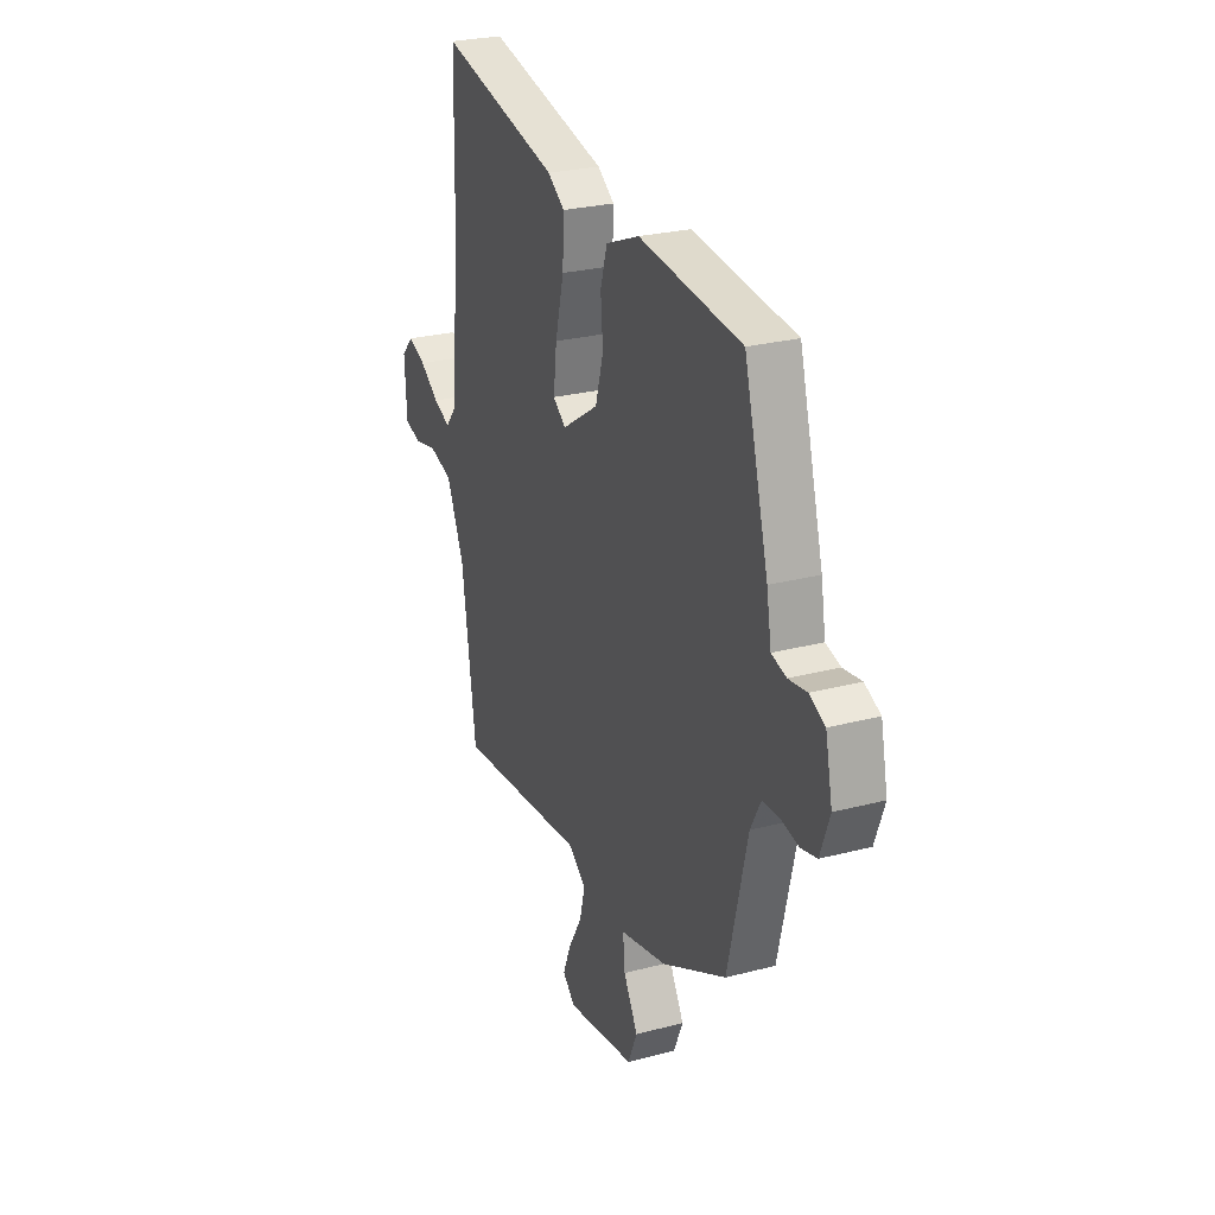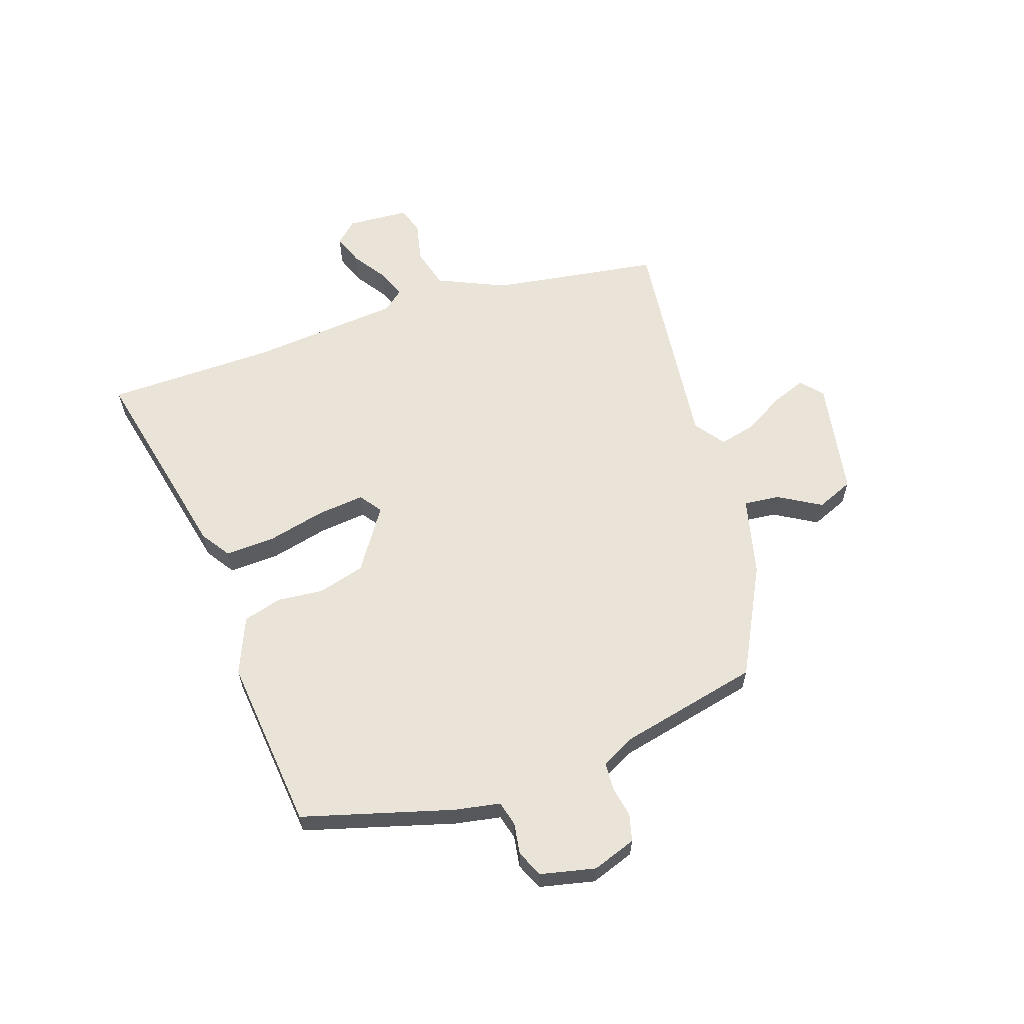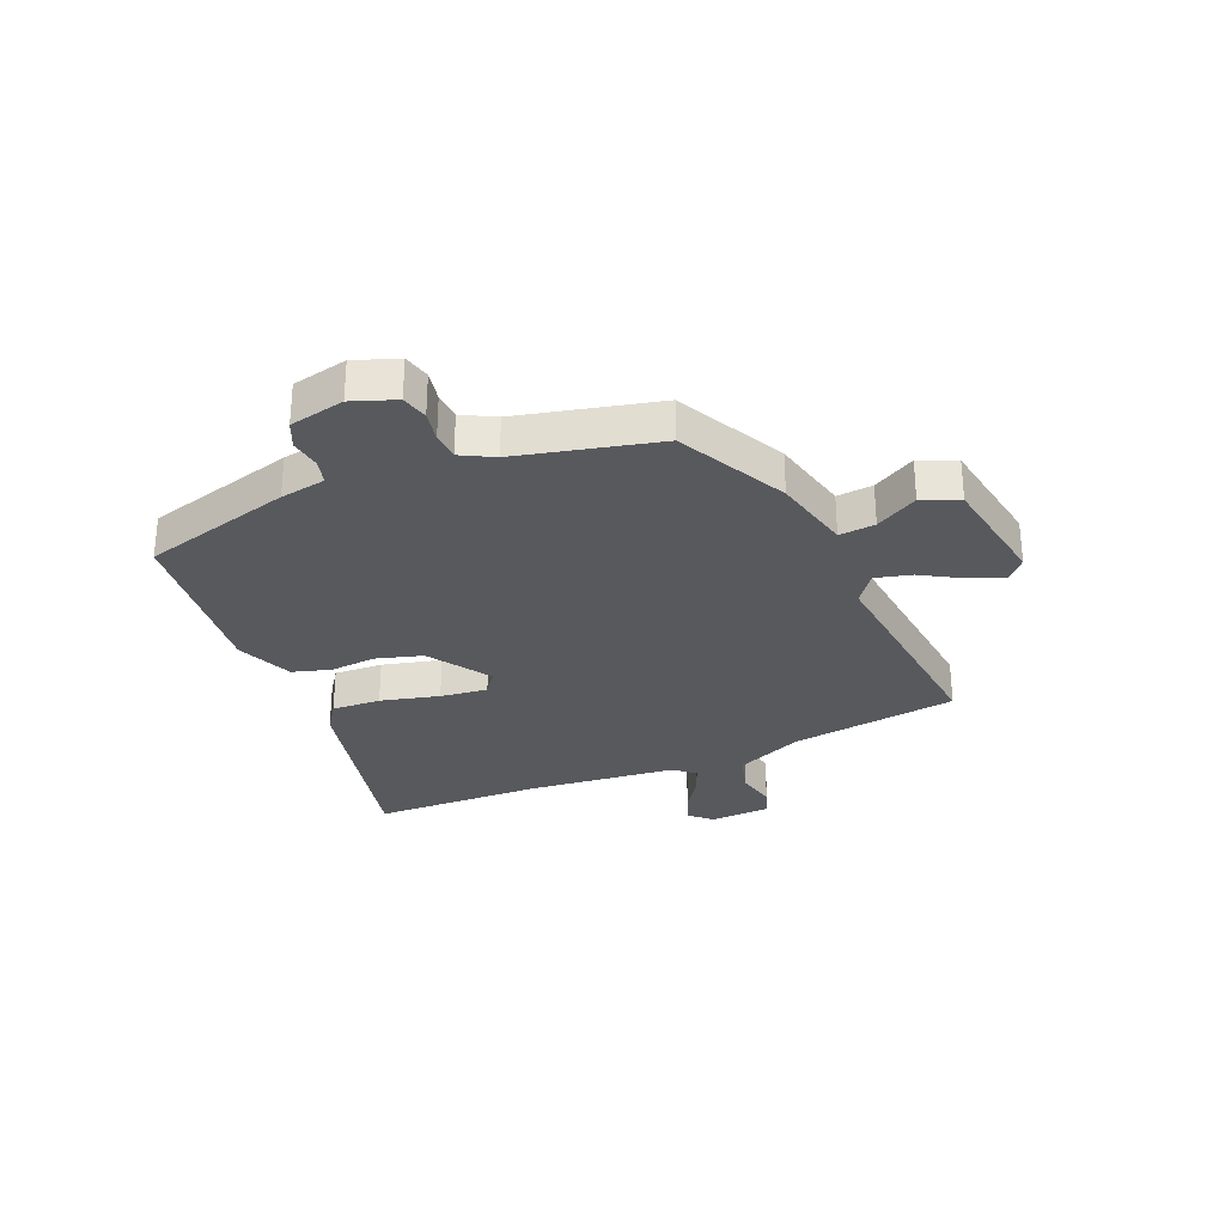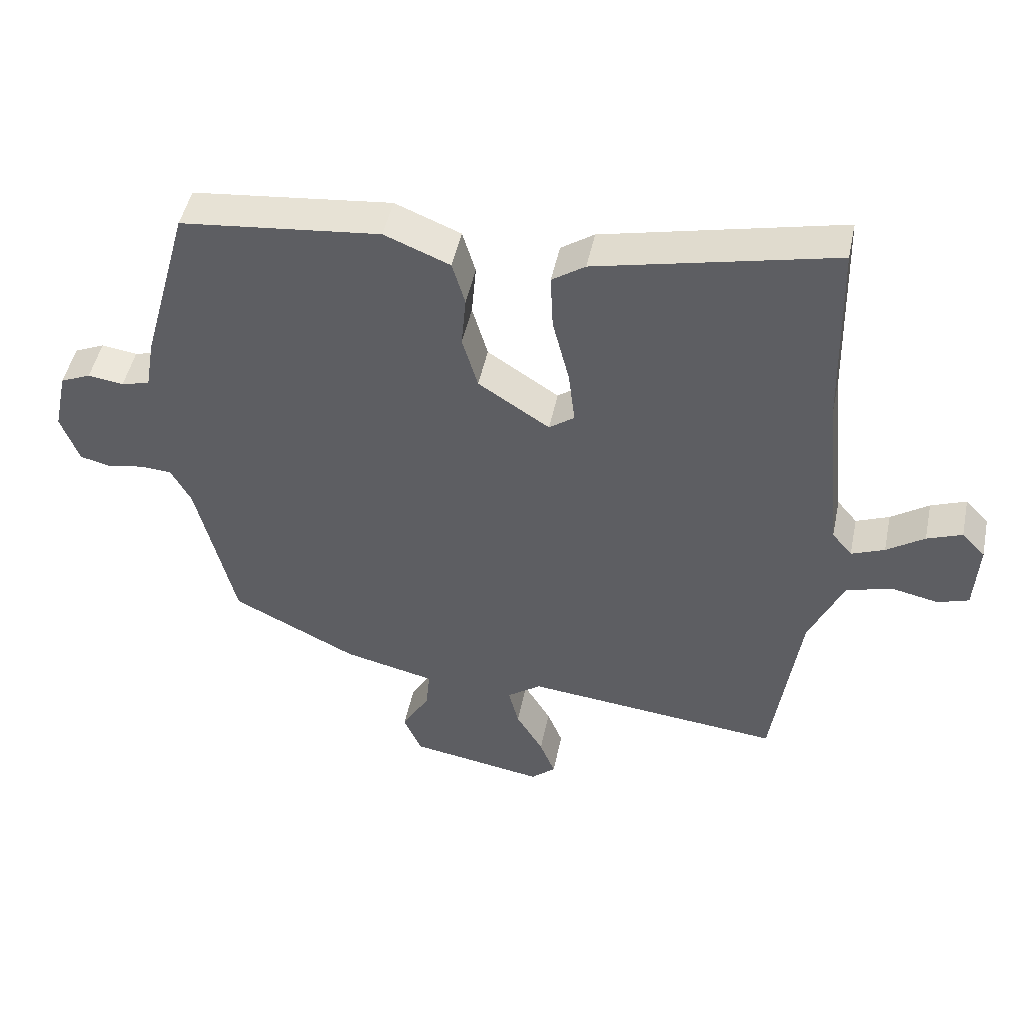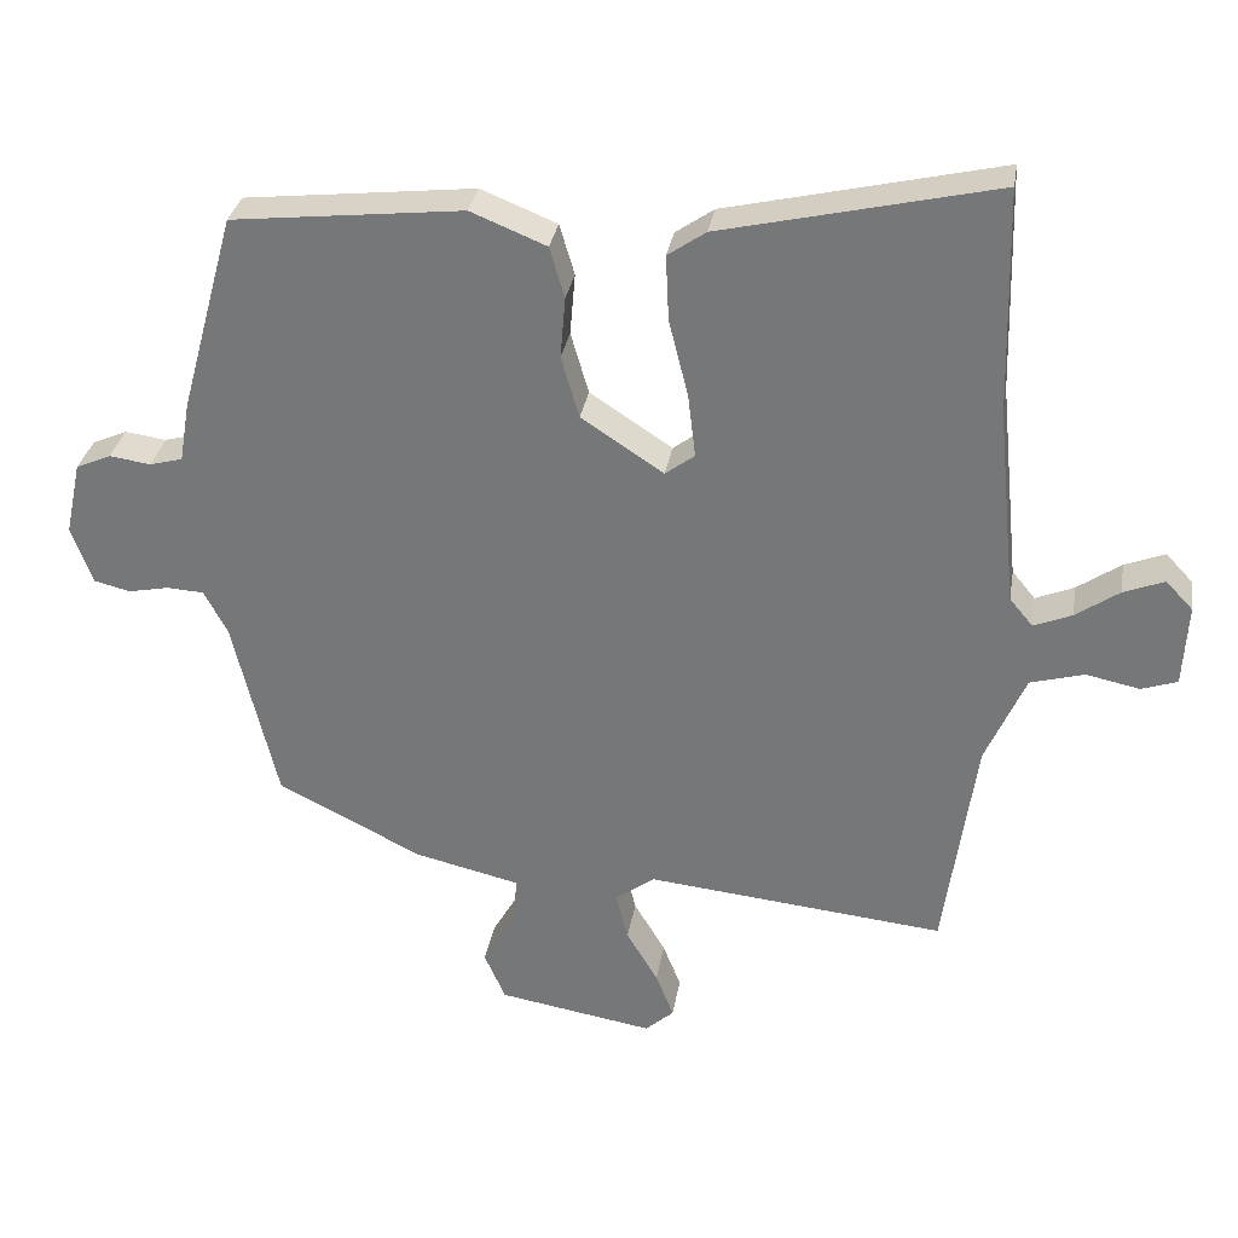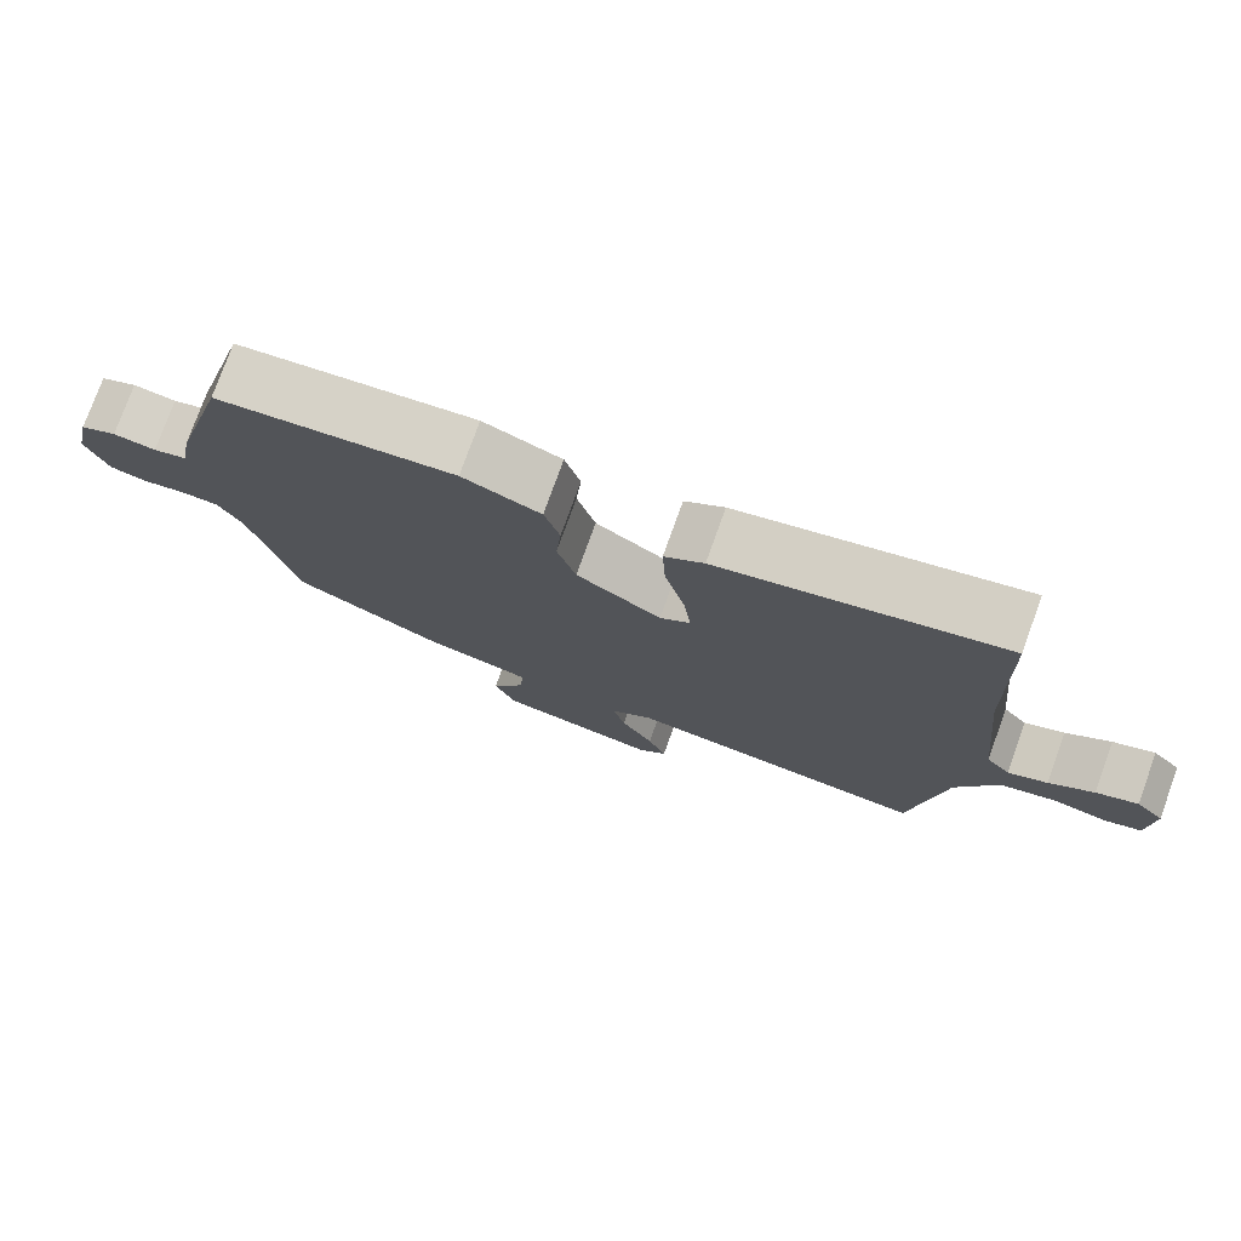
<metadata>
{"format":"obj","ext":"obj","renderer":"f3d","projection":"perspective","resolution":1024,"background":"white","views":[{"elev":26.2,"azim":67.5,"up":"+Z"},{"elev":60.9,"azim":71.9,"up":"+Y"},{"elev":-29.7,"azim":113.0,"up":"+Y"},{"elev":48.0,"azim":-168.2,"up":"+Z"},{"elev":31.5,"azim":-170.7,"up":"+Z"},{"elev":76.7,"azim":-160.2,"up":"+Z"}]}
</metadata>
<code>
v -0.47 0.07 -0.495
v -0.512 0.07 -0.197
v -0.565 0.07 -0.076
v -0.637 0.07 -0.056
v -0.708 0.07 -0.071
v -0.756 0.07 -0.055
v -0.762 0.07 0.055
v -0.726 0.07 0.093
v -0.672 0.07 0.072
v -0.614 0.07 0.032
v -0.563 0.07 0.011
v -0.532 0.07 0.048
v -0.505 0.07 0.313
v -0.497 0.07 0.615
v -0.132 0.07 0.531
v -0.081 0.07 0.496
v -0.085 0.07 0.409
v -0.111 0.07 0.305
v -0.121 0.07 0.221
v -0.082 0.07 0.192
v 0.028 0.07 0.264
v 0.052 0.07 0.347
v 0.045 0.07 0.429
v 0.065 0.07 0.497
v 0.166 0.07 0.538
v 0.474 0.07 0.504
v 0.547 0.07 0.238
v 0.561 0.07 0.157
v 0.605 0.07 0.145
v 0.66 0.07 0.153
v 0.707 0.07 0.132
v 0.728 0.07 0.034
v 0.7 0.07 -0.043
v 0.652 0.07 -0.055
v 0.597 0.07 -0.044
v 0.548 0.07 -0.047
v 0.517 0.07 -0.105
v 0.458 0.07 -0.354
v 0.265 0.07 -0.451
v 0.124 0.07 -0.484
v 0.13 0.07 -0.548
v 0.173 0.07 -0.623
v 0.145 0.07 -0.688
v -0.063 0.07 -0.723
v -0.101 0.07 -0.689
v -0.077 0.07 -0.628
v -0.035 0.07 -0.557
v -0.019 0.07 -0.493
v -0.072 0.07 -0.454
v -0.47 0 -0.495
v -0.512 0 -0.197
v -0.565 0 -0.076
v -0.637 0 -0.056
v -0.708 0 -0.071
v -0.756 0 -0.055
v -0.762 0 0.055
v -0.726 0 0.093
v -0.672 0 0.072
v -0.614 0 0.032
v -0.563 0 0.011
v -0.532 0 0.048
v -0.505 0 0.313
v -0.497 0 0.615
v -0.132 0 0.531
v -0.081 0 0.496
v -0.085 0 0.409
v -0.111 0 0.305
v -0.121 0 0.221
v -0.082 0 0.192
v 0.028 0 0.264
v 0.052 0 0.347
v 0.045 0 0.429
v 0.065 0 0.497
v 0.166 0 0.538
v 0.474 0 0.504
v 0.547 0 0.238
v 0.561 0 0.157
v 0.605 0 0.145
v 0.66 0 0.153
v 0.707 0 0.132
v 0.728 0 0.034
v 0.7 0 -0.043
v 0.652 0 -0.055
v 0.597 0 -0.044
v 0.548 0 -0.047
v 0.517 0 -0.105
v 0.458 0 -0.354
v 0.265 0 -0.451
v 0.124 0 -0.484
v 0.13 0 -0.548
v 0.173 0 -0.623
v 0.145 0 -0.688
v -0.063 0 -0.723
v -0.101 0 -0.689
v -0.077 0 -0.628
v -0.035 0 -0.557
v -0.019 0 -0.493
v -0.072 0 -0.454
f 45 46 47
f 44 45 47
f 43 44 47
f 42 43 47
f 41 42 47
f 40 41 47 48
f 40 48 49
f 39 40 49
f 38 39 49
f 37 38 49
f 33 34 35
f 32 33 35
f 31 32 35
f 30 31 35
f 29 30 35
f 28 29 35 36
f 28 36 37
f 27 28 37
f 26 27 37
f 25 26 37
f 24 25 37
f 23 24 37
f 22 23 37
f 16 17 18
f 15 16 18
f 14 15 18
f 13 14 18
f 12 13 18 19
f 11 12 19 20
f 8 9 10
f 7 8 10
f 6 7 10
f 5 6 10
f 4 5 10
f 3 4 10 11
f 2 3 11 20
f 2 20 21
f 1 2 21
f 49 1 21
f 21 22 37 49
f 96 95 94
f 96 94 93
f 96 93 92
f 96 92 91
f 96 91 90
f 97 96 90 89
f 98 97 89
f 98 89 88
f 98 88 87
f 98 87 86
f 84 83 82
f 84 82 81
f 84 81 80
f 84 80 79
f 84 79 78
f 85 84 78 77
f 86 85 77
f 86 77 76
f 86 76 75
f 86 75 74
f 86 74 73
f 86 73 72
f 86 72 71
f 67 66 65
f 67 65 64
f 67 64 63
f 67 63 62
f 68 67 62 61
f 69 68 61 60
f 59 58 57
f 59 57 56
f 59 56 55
f 59 55 54
f 59 54 53
f 60 59 53 52
f 69 60 52 51
f 70 69 51
f 70 51 50
f 70 50 98
f 98 86 71 70
f 1 50 51 2
f 2 51 52 3
f 3 52 53 4
f 4 53 54 5
f 5 54 55 6
f 6 55 56 7
f 7 56 57 8
f 8 57 58 9
f 9 58 59 10
f 10 59 60 11
f 11 60 61 12
f 12 61 62 13
f 13 62 63 14
f 14 63 64 15
f 15 64 65 16
f 16 65 66 17
f 17 66 67 18
f 18 67 68 19
f 19 68 69 20
f 20 69 70 21
f 21 70 71 22
f 22 71 72 23
f 23 72 73 24
f 24 73 74 25
f 25 74 75 26
f 26 75 76 27
f 27 76 77 28
f 28 77 78 29
f 29 78 79 30
f 30 79 80 31
f 31 80 81 32
f 32 81 82 33
f 33 82 83 34
f 34 83 84 35
f 35 84 85 36
f 36 85 86 37
f 37 86 87 38
f 38 87 88 39
f 39 88 89 40
f 40 89 90 41
f 41 90 91 42
f 42 91 92 43
f 43 92 93 44
f 44 93 94 45
f 45 94 95 46
f 46 95 96 47
f 47 96 97 48
f 48 97 98 49
f 49 98 50 1

</code>
